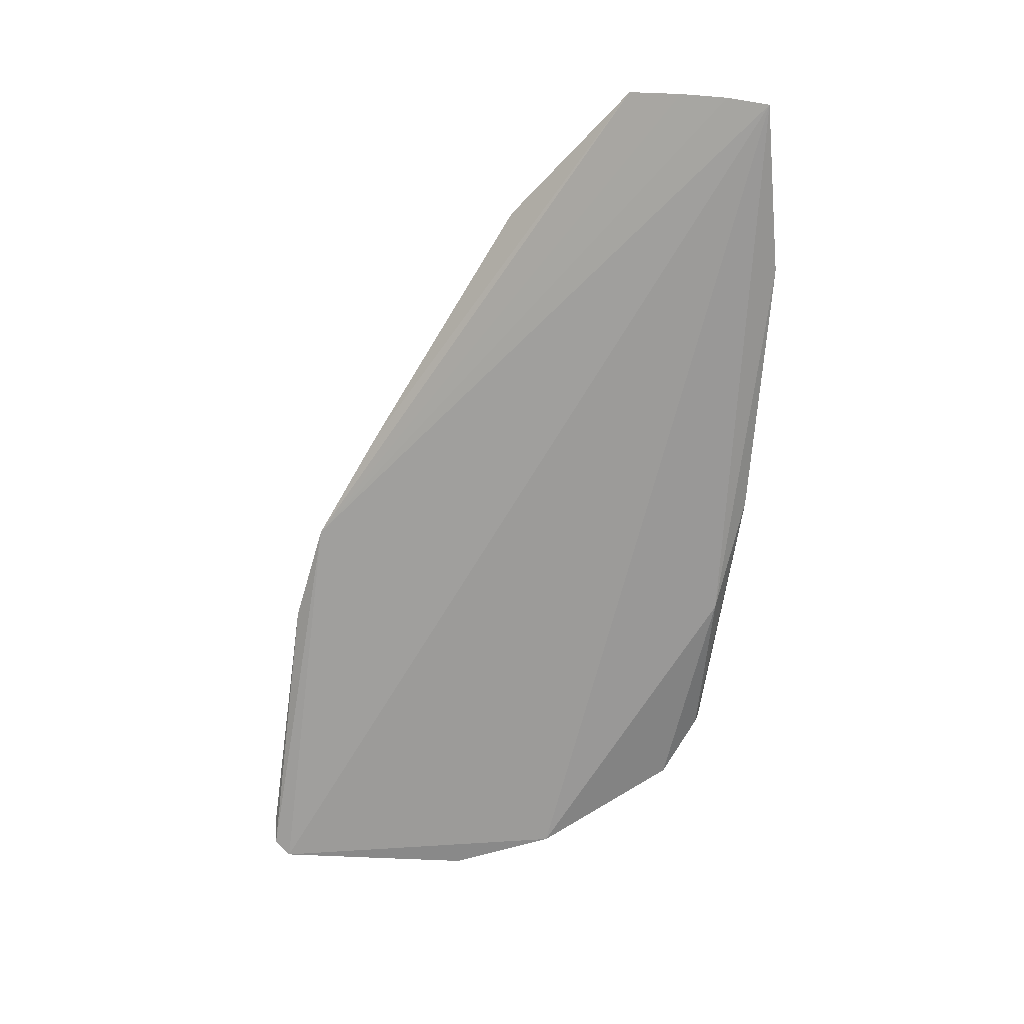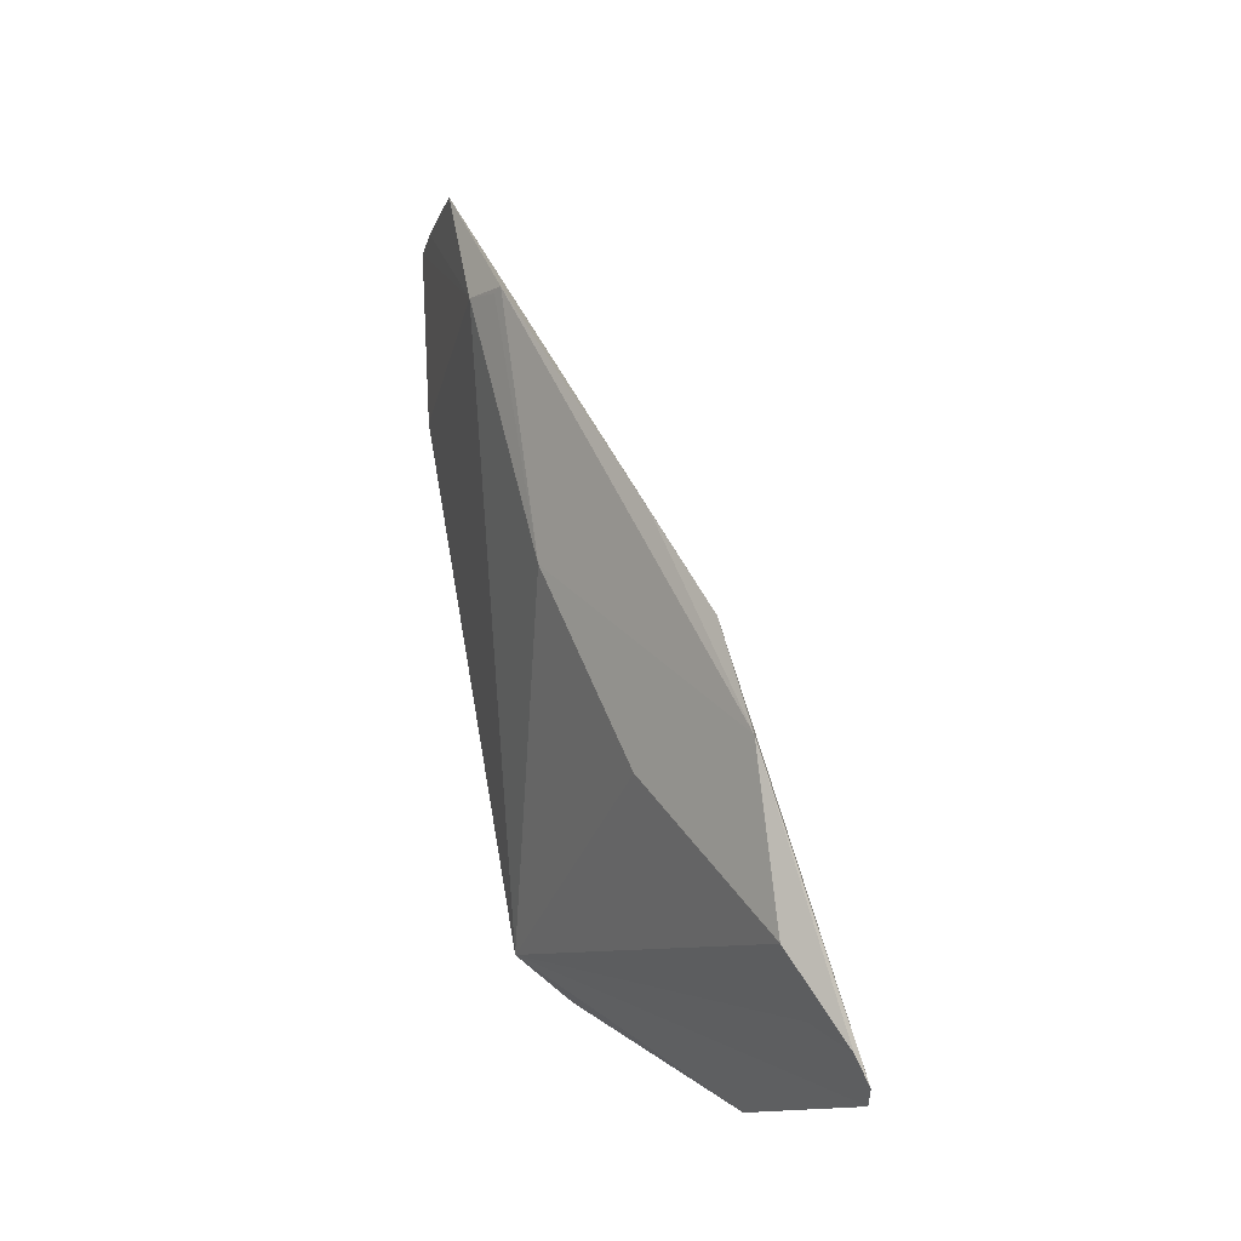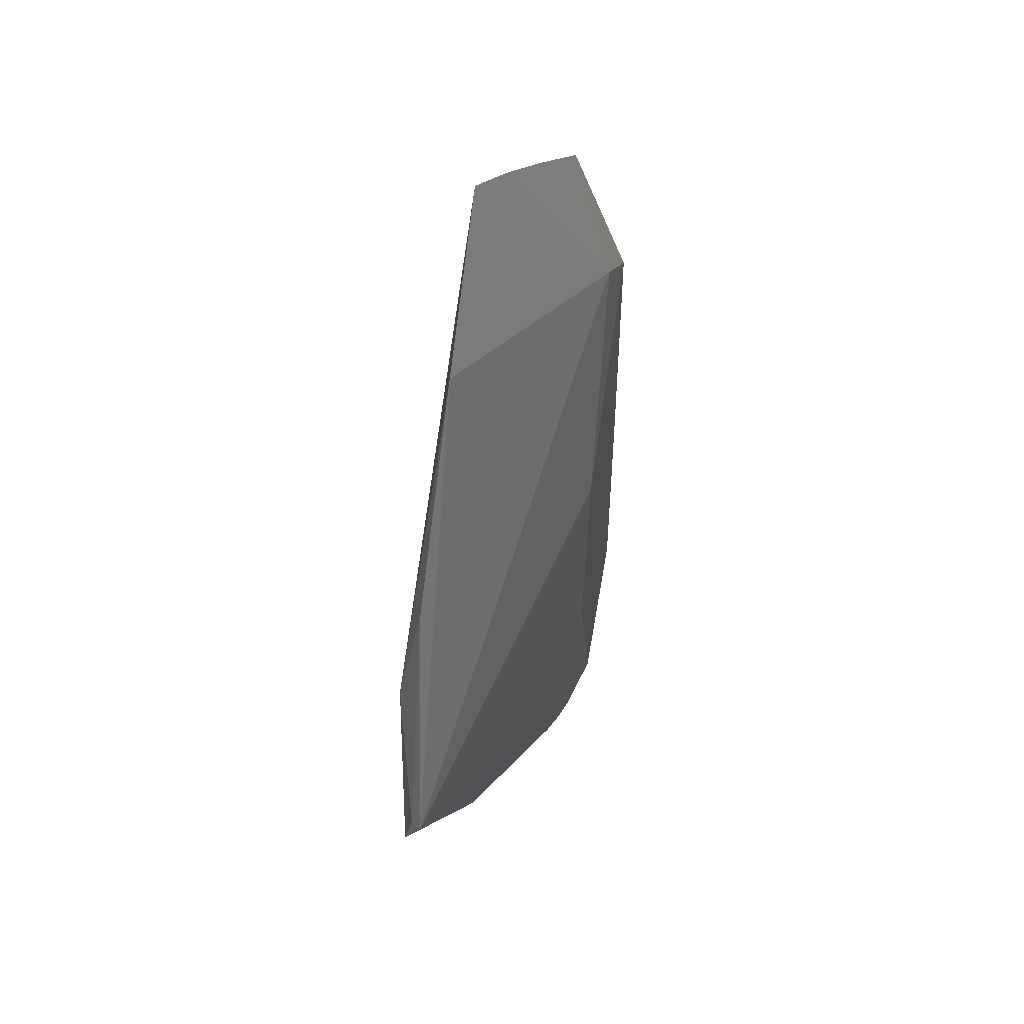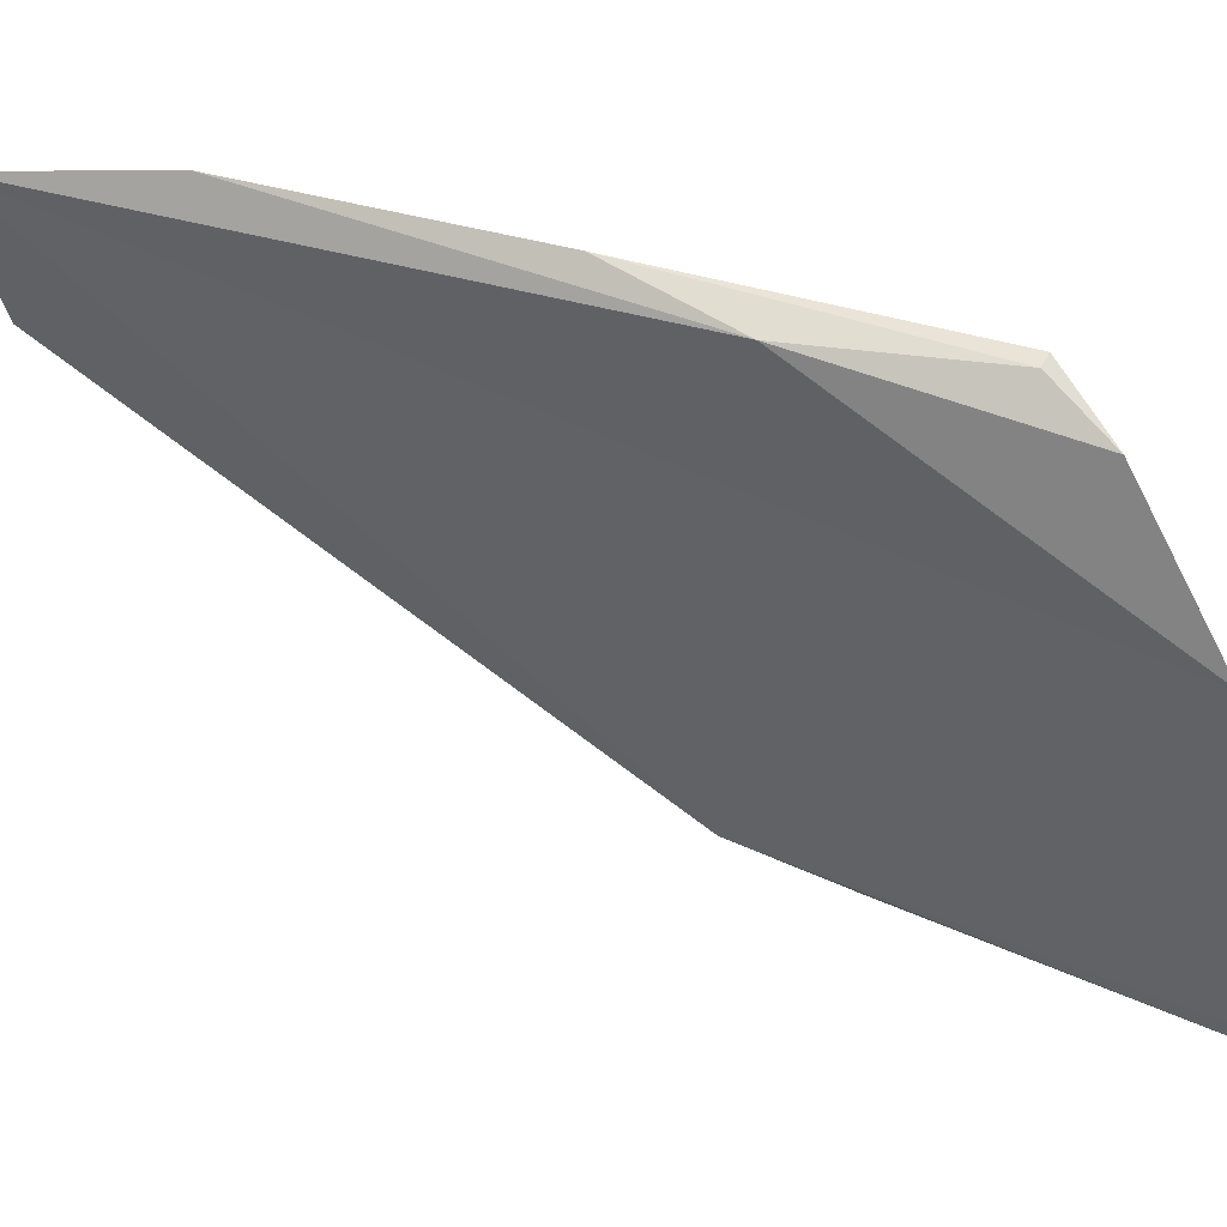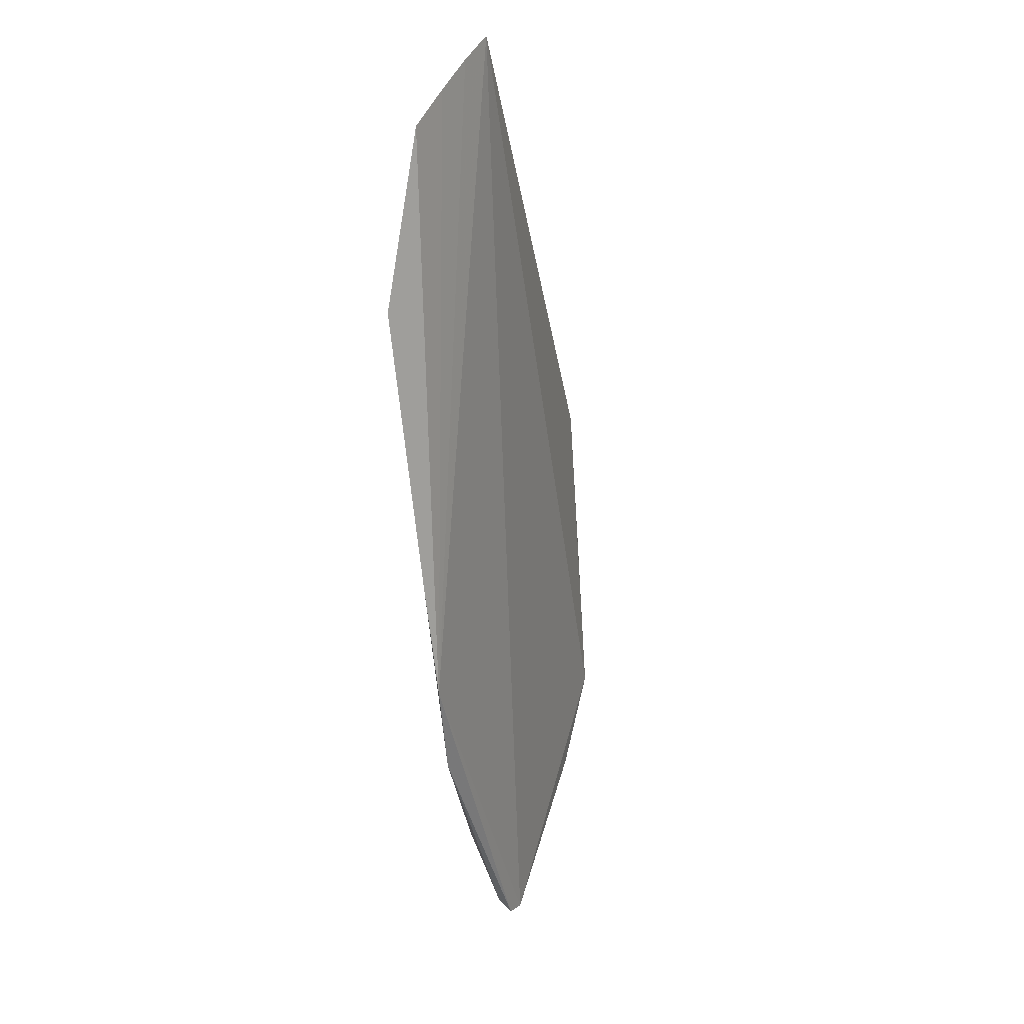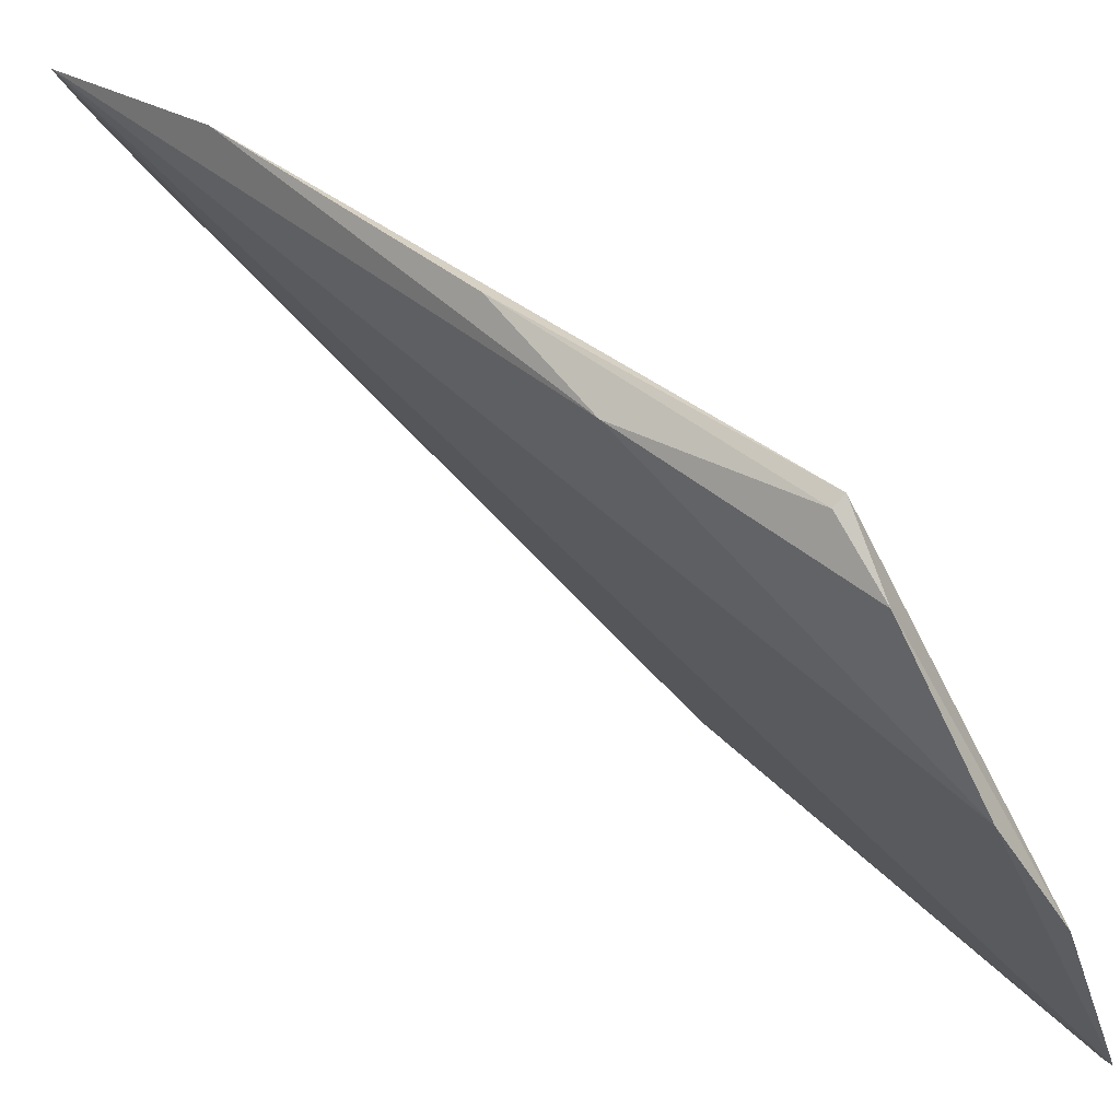
<metadata>
{"format":"obj","ext":"obj","renderer":"f3d","projection":"perspective","resolution":1024,"background":"white","views":[{"elev":32.5,"azim":64.5,"up":"+Z"},{"elev":-13.5,"azim":-54.2,"up":"+Z"},{"elev":24.0,"azim":-179.9,"up":"+Z"},{"elev":13.7,"azim":104.0,"up":"+Y"},{"elev":55.3,"azim":-11.9,"up":"+Z"},{"elev":31.0,"azim":126.4,"up":"+Y"}]}
</metadata>
<code>
v -0.4235 1.293 0.7943
v -0.4217 1.291 0.7824
v -0.426 1.287 0.7858
v -0.4231 1.285 0.7754
v -0.4221 1.287 0.7762
v -0.4267 1.283 0.784
v -0.422 1.291 0.7788
v -0.4252 1.281 0.7755
v -0.4266 1.288 0.7914
v -0.423 1.293 0.7905
v -0.4216 1.29 0.7778
v -0.4263 1.282 0.7782
v -0.4255 1.29 0.7944
v -0.4222 1.292 0.7848
v -0.4263 1.289 0.7915
v -0.4219 1.291 0.7788
v -0.4258 1.281 0.7763
v -0.4259 1.285 0.7815
v -0.4267 1.282 0.7817
v -0.4267 1.284 0.7862
v -0.4241 1.292 0.7944
v -0.4265 1.288 0.7913
v -0.4255 1.281 0.7757
v -0.4256 1.282 0.7769
v -0.4247 1.291 0.7944
v -0.4267 1.282 0.7817
f 5 2 1
f 8 5 1
f 8 4 5
f 8 1 6
f 8 7 4
f 10 1 2
f 11 2 5
f 11 5 4
f 11 4 7
f 14 10 2
f 14 7 10
f 15 10 7
f 15 7 3
f 15 9 13
f 15 1 10
f 16 11 7
f 16 2 11
f 16 14 2
f 16 7 14
f 18 3 7
f 18 7 12
f 19 9 3
f 19 18 12
f 19 3 18
f 20 13 9
f 20 6 13
f 20 19 6
f 20 9 19
f 21 6 1
f 21 1 15
f 22 15 3
f 22 3 9
f 22 9 15
f 23 8 6
f 23 17 7
f 23 7 8
f 24 17 12
f 24 12 7
f 24 7 17
f 25 13 6
f 25 6 21
f 25 21 15
f 25 15 13
f 26 17 23
f 26 19 12
f 26 12 17
f 26 23 6
f 26 6 19

</code>
